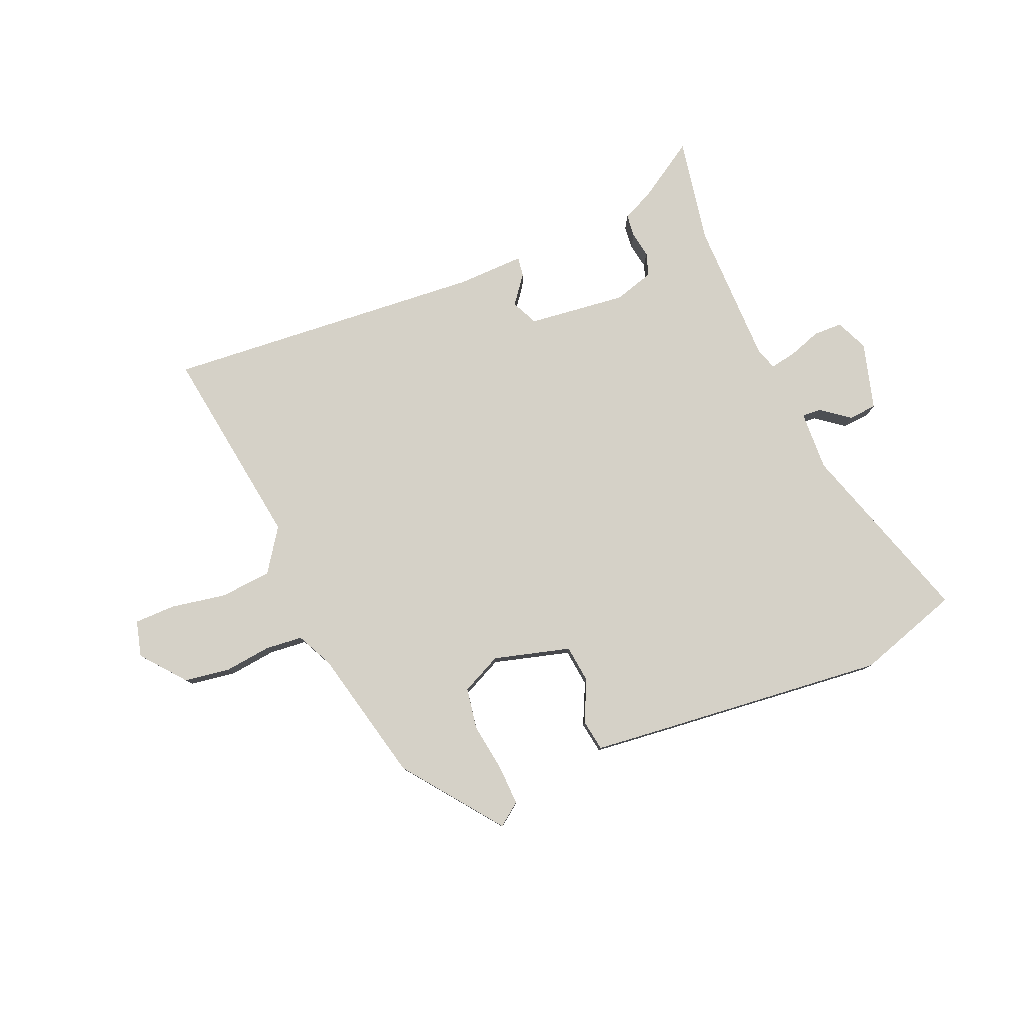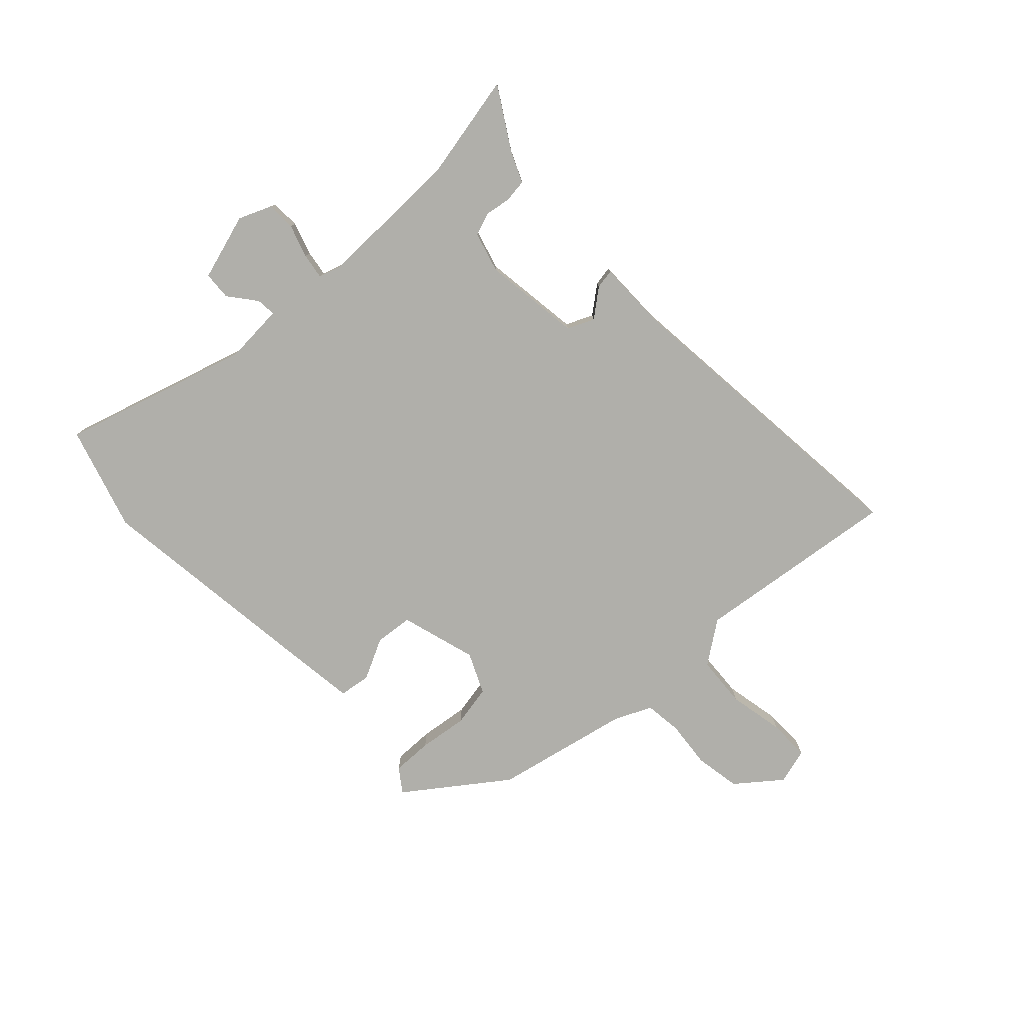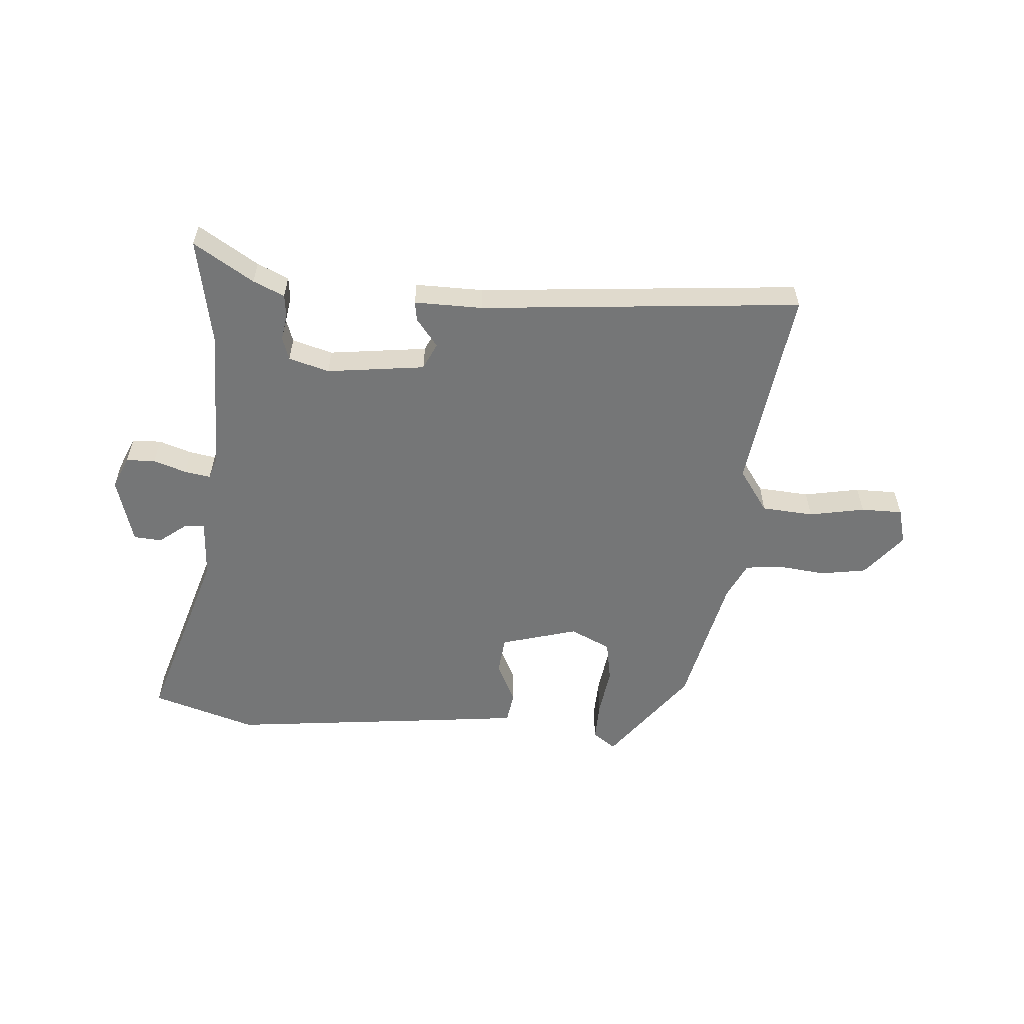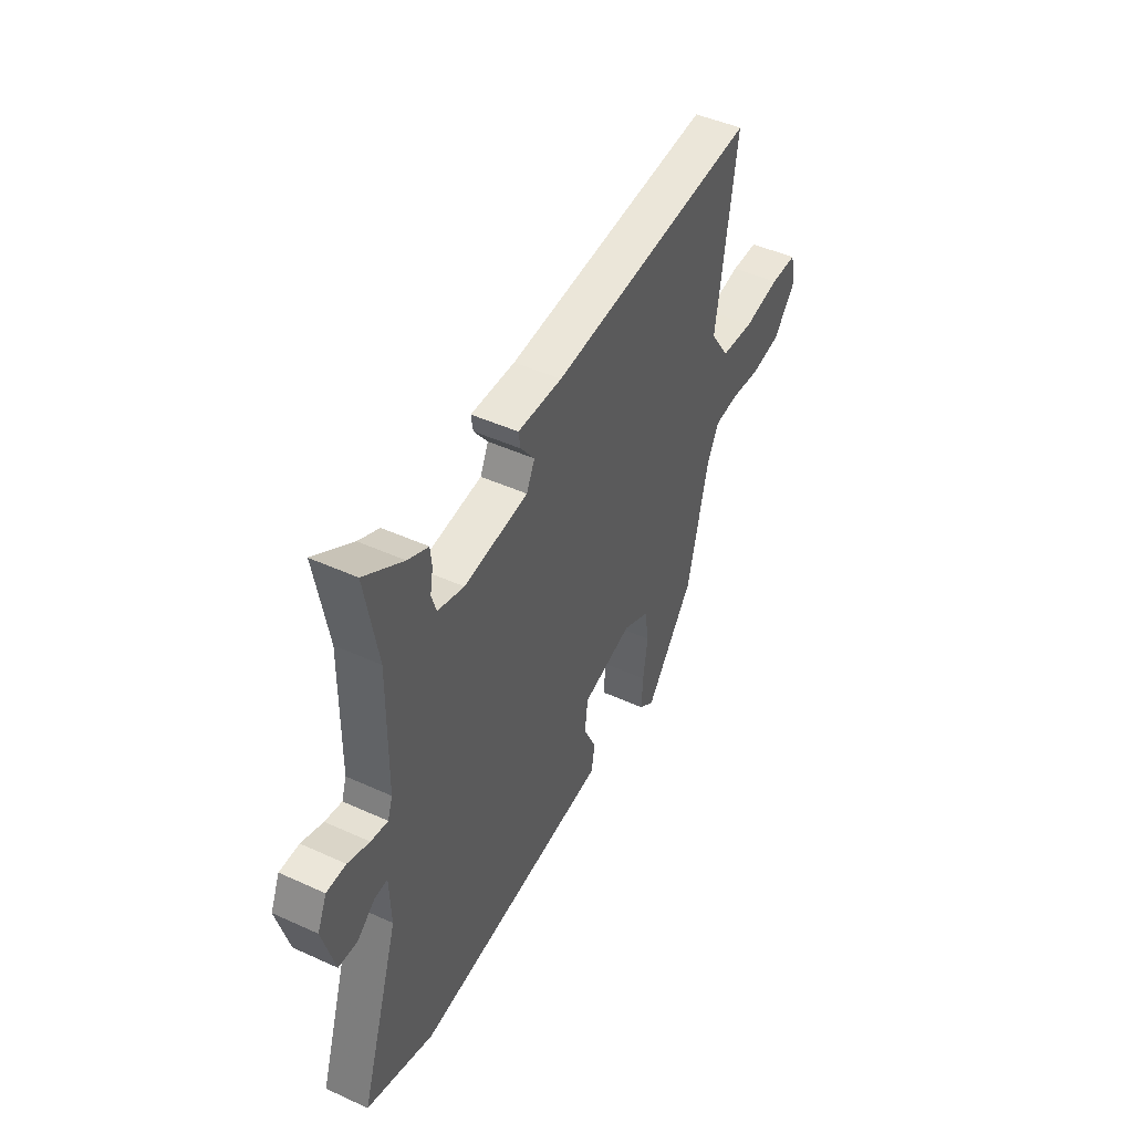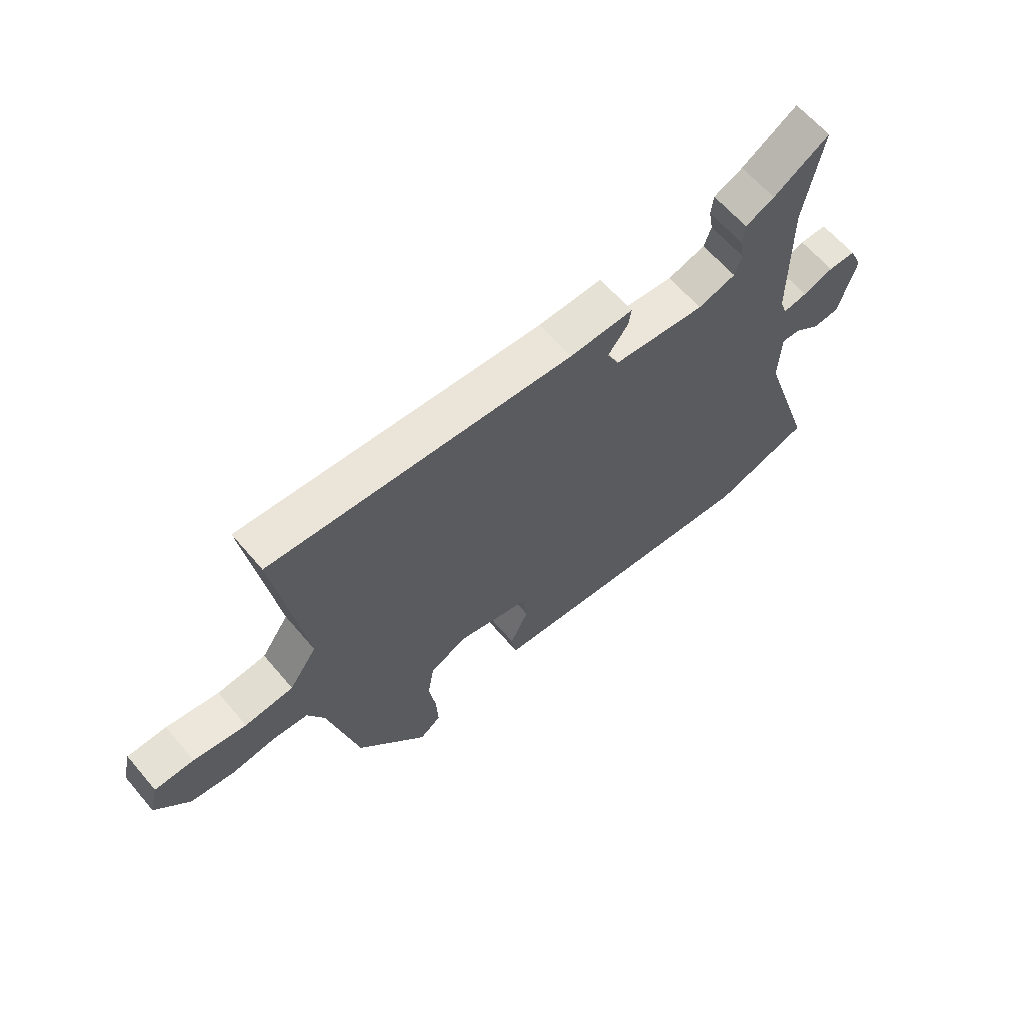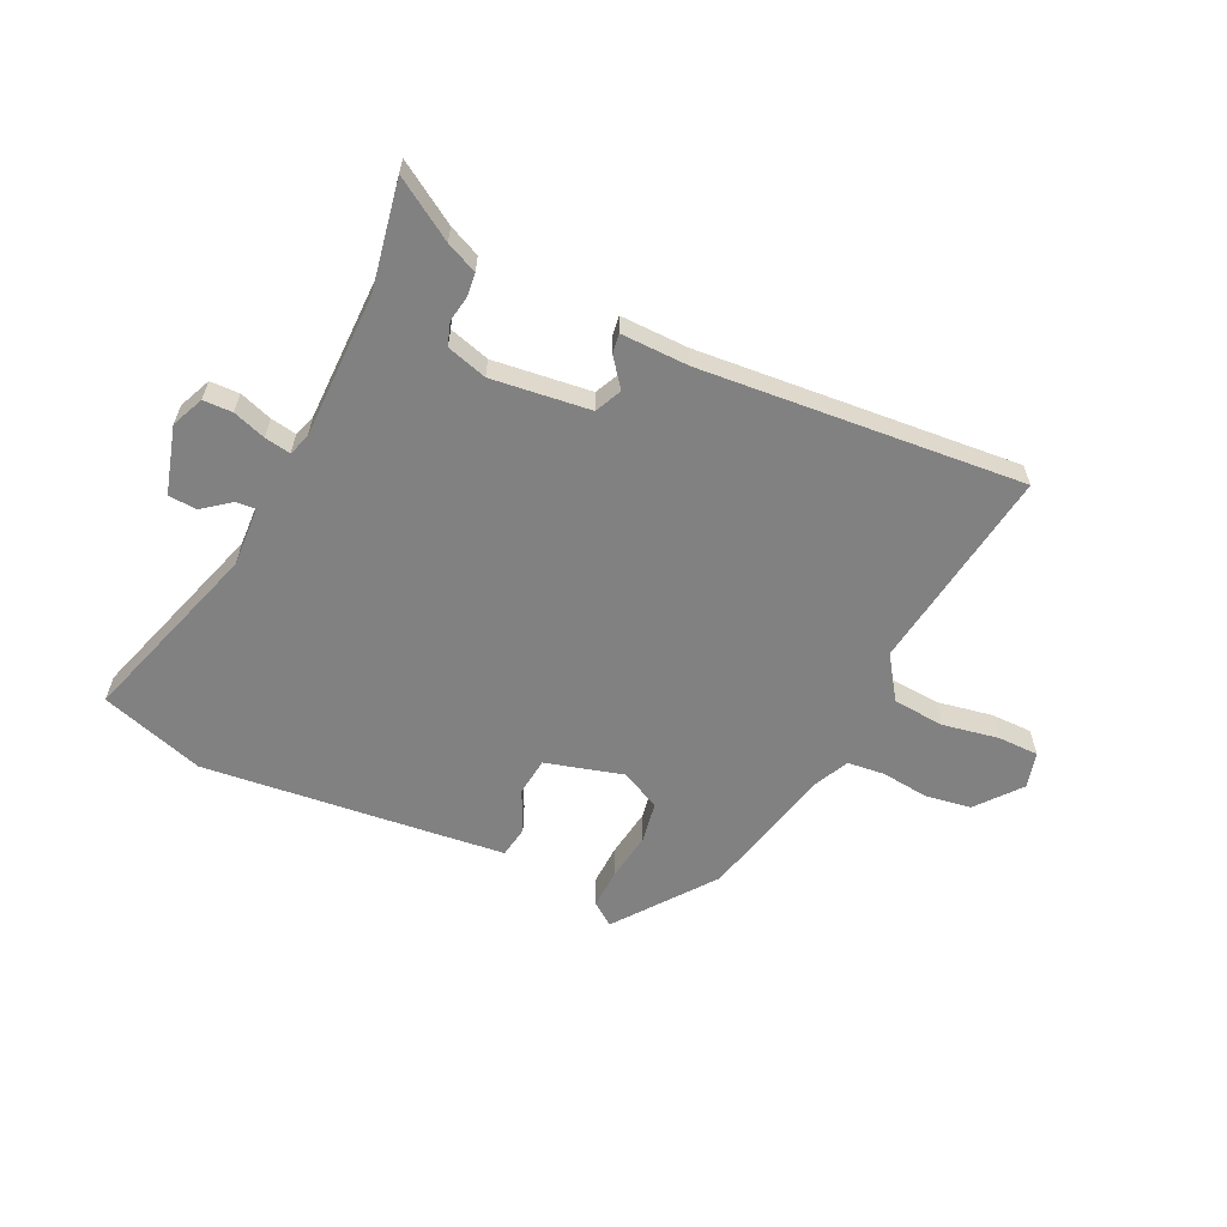
<metadata>
{"format":"obj","ext":"obj","renderer":"f3d","projection":"perspective","resolution":1024,"background":"white","views":[{"elev":79.5,"azim":157.5,"up":"+Y"},{"elev":-78.0,"azim":-45.4,"up":"+Y"},{"elev":-56.7,"azim":-3.7,"up":"+Y"},{"elev":46.2,"azim":-62.5,"up":"+Z"},{"elev":63.3,"azim":139.6,"up":"+Z"},{"elev":-60.4,"azim":-24.9,"up":"+Y"}]}
</metadata>
<code>
v -0.476 0.07 0.364
v -0.509 0.07 0.55
v -0.406 0.07 0.484
v -0.352 0.07 0.459
v -0.348 0.07 0.419
v -0.356 0.07 0.374
v -0.343 0.07 0.334
v -0.273 0.07 0.313
v -0.102 0.07 0.332
v -0.08 0.07 0.378
v -0.117 0.07 0.427
v -0.122 0.07 0.461
v -0.004 0.07 0.458
v 0.555 0.07 0.5
v 0.502 0.07 0.145
v 0.553 0.07 0.07
v 0.643 0.07 0.062
v 0.74 0.07 0.079
v 0.812 0.07 0.078
v 0.828 0.07 0.015
v 0.766 0.07 -0.06
v 0.686 0.07 -0.072
v 0.604 0.07 -0.062
v 0.539 0.07 -0.068
v 0.508 0.07 -0.131
v 0.452 0.07 -0.366
v 0.323 0.07 -0.534
v 0.283 0.07 -0.504
v 0.286 0.07 -0.434
v 0.299 0.07 -0.349
v 0.287 0.07 -0.277
v 0.217 0.07 -0.243
v 0.083 0.07 -0.279
v 0.075 0.07 -0.345
v 0.109 0.07 -0.417
v 0.1 0.07 -0.472
v -0.037 0.07 -0.486
v -0.427 0.07 -0.524
v -0.607 0.07 -0.465
v -0.502 0.07 -0.142
v -0.506 0.07 -0.038
v -0.54 0.07 -0.04
v -0.589 0.07 -0.077
v -0.638 0.07 -0.073
v -0.67 0.07 0.044
v -0.645 0.07 0.1
v -0.594 0.07 0.101
v -0.537 0.07 0.081
v -0.492 0.07 0.073
v -0.479 0.07 0.111
v -0.476 0 0.364
v -0.509 0 0.55
v -0.406 0 0.484
v -0.352 0 0.459
v -0.348 0 0.419
v -0.356 0 0.374
v -0.343 0 0.334
v -0.273 0 0.313
v -0.102 0 0.332
v -0.08 0 0.378
v -0.117 0 0.427
v -0.122 0 0.461
v -0.004 0 0.458
v 0.555 0 0.5
v 0.502 0 0.145
v 0.553 0 0.07
v 0.643 0 0.062
v 0.74 0 0.079
v 0.812 0 0.078
v 0.828 0 0.015
v 0.766 0 -0.06
v 0.686 0 -0.072
v 0.604 0 -0.062
v 0.539 0 -0.068
v 0.508 0 -0.131
v 0.452 0 -0.366
v 0.323 0 -0.534
v 0.283 0 -0.504
v 0.286 0 -0.434
v 0.299 0 -0.349
v 0.287 0 -0.277
v 0.217 0 -0.243
v 0.083 0 -0.279
v 0.075 0 -0.345
v 0.109 0 -0.417
v 0.1 0 -0.472
v -0.037 0 -0.486
v -0.427 0 -0.524
v -0.607 0 -0.465
v -0.502 0 -0.142
v -0.506 0 -0.038
v -0.54 0 -0.04
v -0.589 0 -0.077
v -0.638 0 -0.073
v -0.67 0 0.044
v -0.645 0 0.1
v -0.594 0 0.101
v -0.537 0 0.081
v -0.492 0 0.073
v -0.479 0 0.111
f 46 47 48
f 45 46 48
f 44 45 48
f 43 44 48
f 42 43 48
f 41 42 48 49
f 40 41 49 50
f 38 39 40
f 37 38 40
f 36 37 40
f 35 36 40
f 34 35 40
f 33 34 40 50
f 28 29 30
f 27 28 30
f 26 27 30
f 25 26 30
f 24 25 30 31
f 21 22 23
f 20 21 23
f 19 20 23
f 18 19 23
f 17 18 23
f 16 17 23 24
f 24 31 32
f 16 24 32
f 15 16 32
f 10 11 12 13
f 15 32 33
f 14 15 33
f 13 14 33
f 10 13 33
f 9 10 33
f 3 4 5 6
f 3 6 7
f 2 3 7
f 1 2 7
f 50 1 7 8
f 8 9 33 50
f 98 97 96
f 98 96 95
f 98 95 94
f 98 94 93
f 98 93 92
f 99 98 92 91
f 100 99 91 90
f 90 89 88
f 90 88 87
f 90 87 86
f 90 86 85
f 90 85 84
f 100 90 84 83
f 80 79 78
f 80 78 77
f 80 77 76
f 80 76 75
f 81 80 75 74
f 73 72 71
f 73 71 70
f 73 70 69
f 73 69 68
f 73 68 67
f 74 73 67 66
f 82 81 74
f 82 74 66
f 82 66 65
f 63 62 61 60
f 83 82 65
f 83 65 64
f 83 64 63
f 83 63 60
f 83 60 59
f 56 55 54 53
f 57 56 53
f 57 53 52
f 57 52 51
f 58 57 51 100
f 100 83 59 58
f 1 51 52 2
f 2 52 53 3
f 3 53 54 4
f 4 54 55 5
f 5 55 56 6
f 6 56 57 7
f 7 57 58 8
f 8 58 59 9
f 9 59 60 10
f 10 60 61 11
f 11 61 62 12
f 12 62 63 13
f 13 63 64 14
f 14 64 65 15
f 15 65 66 16
f 16 66 67 17
f 17 67 68 18
f 18 68 69 19
f 19 69 70 20
f 20 70 71 21
f 21 71 72 22
f 22 72 73 23
f 23 73 74 24
f 24 74 75 25
f 25 75 76 26
f 26 76 77 27
f 27 77 78 28
f 28 78 79 29
f 29 79 80 30
f 30 80 81 31
f 31 81 82 32
f 32 82 83 33
f 33 83 84 34
f 34 84 85 35
f 35 85 86 36
f 36 86 87 37
f 37 87 88 38
f 38 88 89 39
f 39 89 90 40
f 40 90 91 41
f 41 91 92 42
f 42 92 93 43
f 43 93 94 44
f 44 94 95 45
f 45 95 96 46
f 46 96 97 47
f 47 97 98 48
f 48 98 99 49
f 49 99 100 50
f 50 100 51 1

</code>
